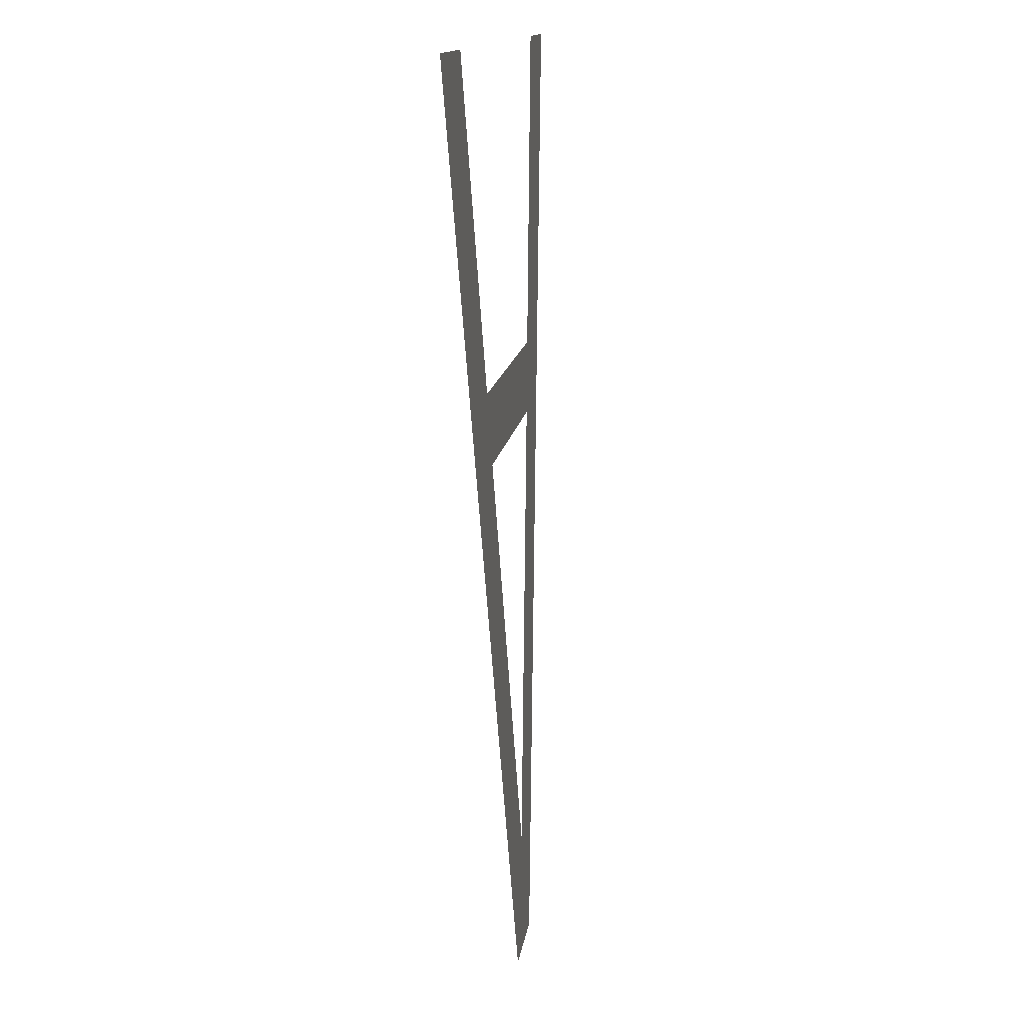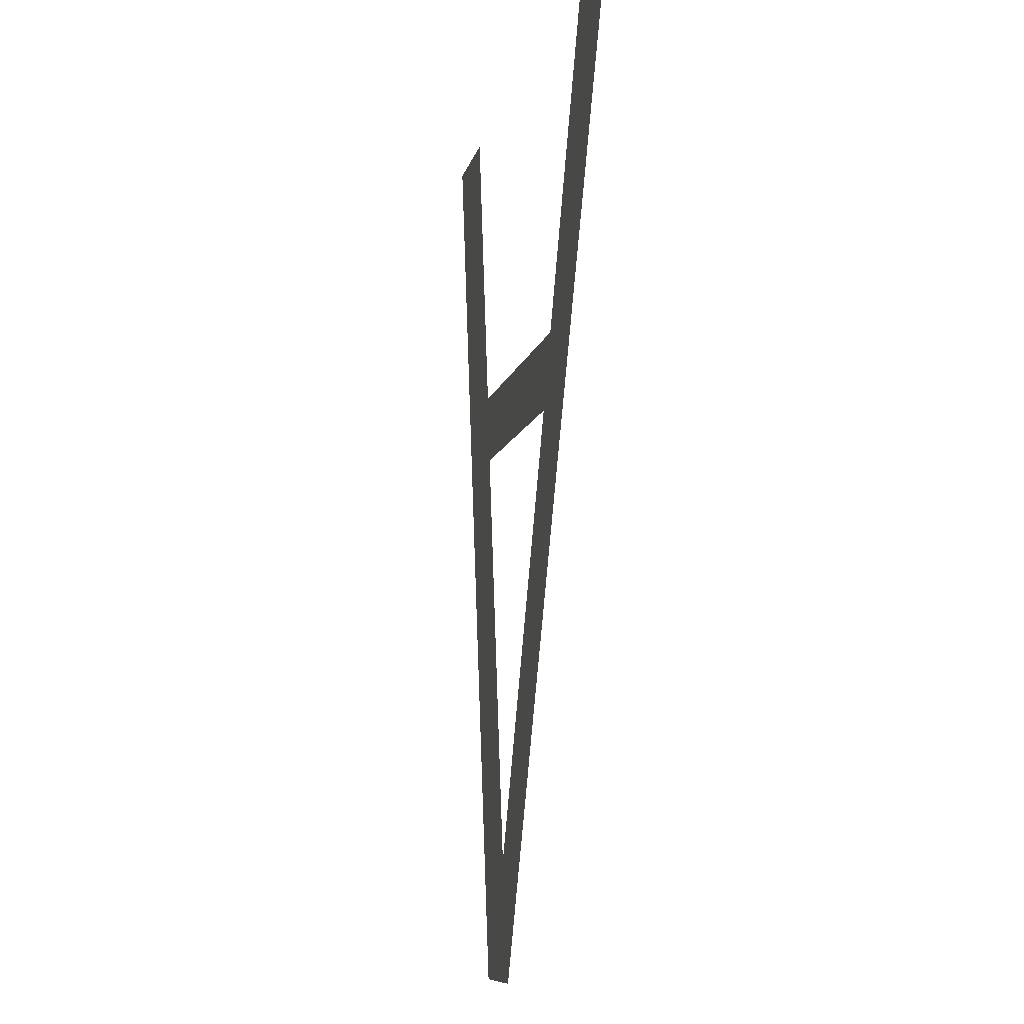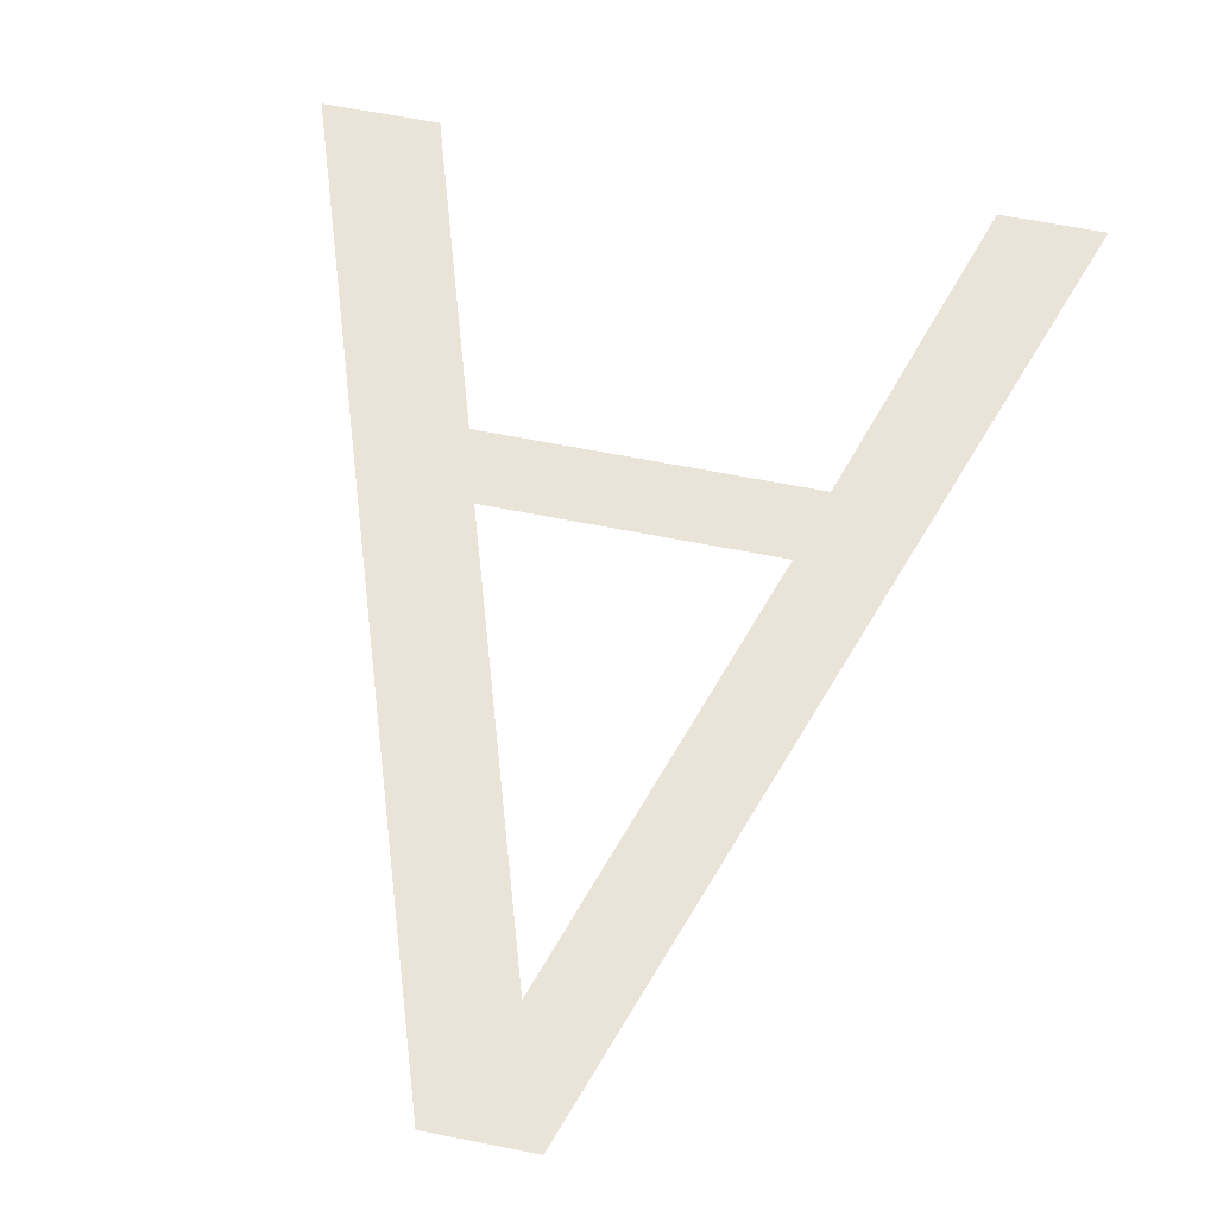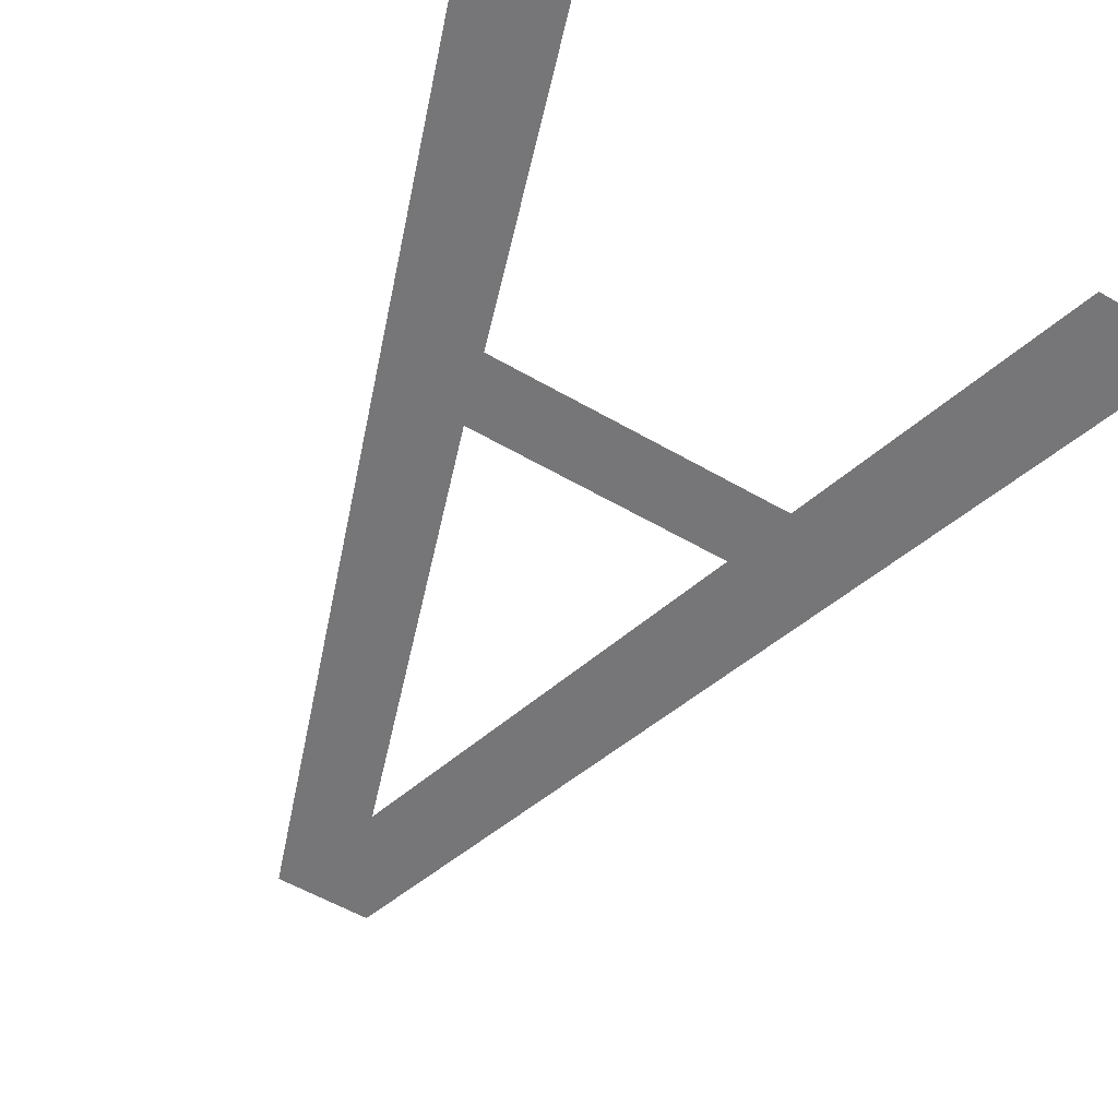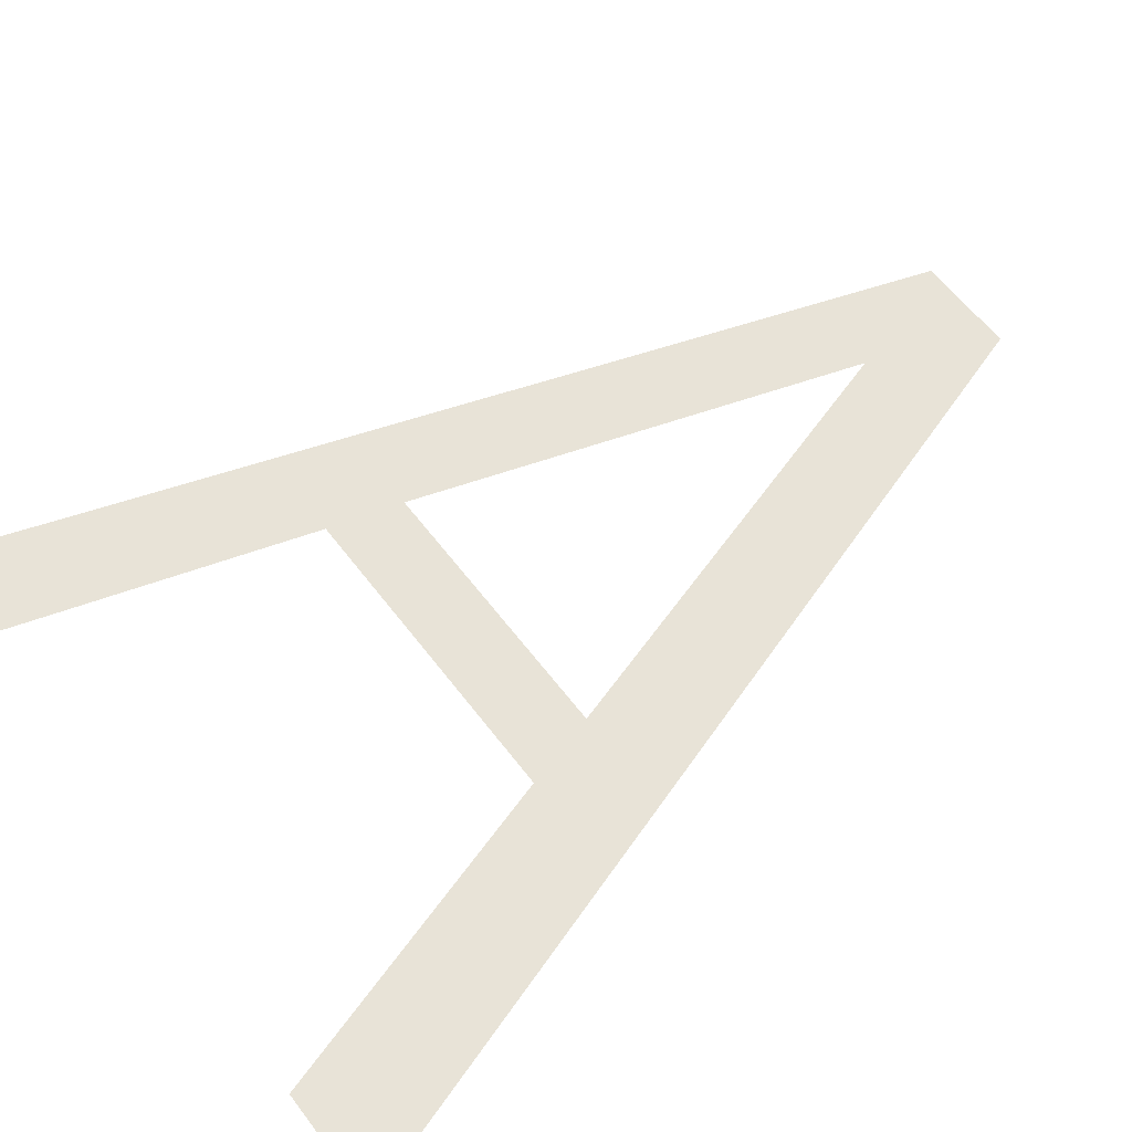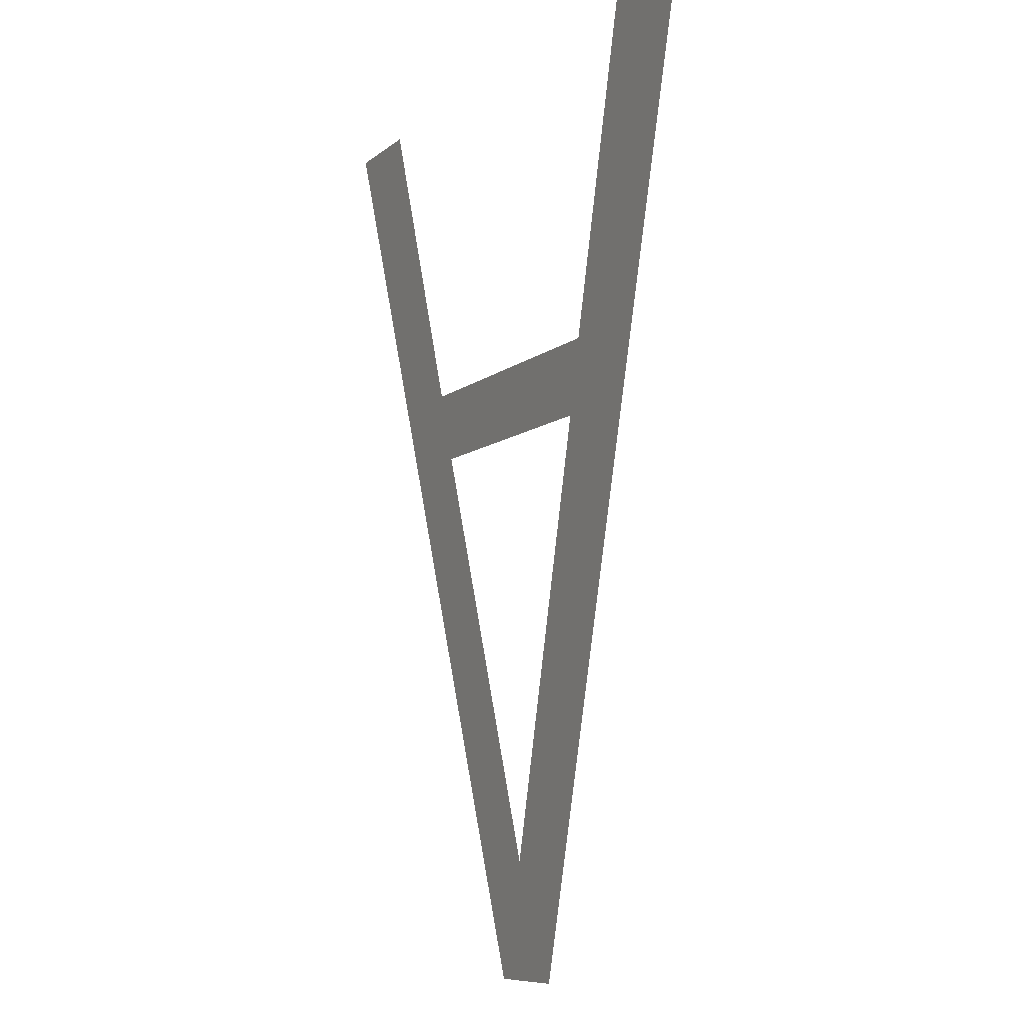
<metadata>
{"format":"obj","ext":"obj","renderer":"f3d","projection":"perspective","resolution":1024,"background":"white","views":[{"elev":13.2,"azim":97.2,"up":"+Z"},{"elev":-9.0,"azim":-101.5,"up":"+Z"},{"elev":62.9,"azim":-168.6,"up":"+Y"},{"elev":-58.3,"azim":-30.7,"up":"+Y"},{"elev":60.1,"azim":53.1,"up":"+Y"},{"elev":-8.6,"azim":63.6,"up":"+Z"}]}
</metadata>
<code>
o mesh69/mesh69-geometry#mesh69-geometry
v -0.3734 -0.1887 0.1959
v -0.378 -0.1892 0.2158
v -0.3802 -0.1892 0.2158
v -0.3759 -0.189 0.209
v -0.3755 -0.189 0.2075
v -0.3725 -0.1887 0.1984
v -0.3692 -0.189 0.209
v -0.3713 -0.1887 0.1959
v -0.3696 -0.189 0.2075
v -0.3647 -0.1892 0.2158
v -0.3671 -0.1892 0.2158
f 1 2 3
f 2 1 4
f 3 2 1
f 4 1 2
f 4 1 5
f 5 1 4
f 5 1 6
f 6 1 5
f 5 7 4
f 4 7 5
f 6 1 8
f 8 1 6
f 7 5 9
f 9 5 7
f 6 8 9
f 9 8 6
f 9 10 7
f 7 10 9
f 9 8 10
f 10 8 9
f 7 10 11
f 11 10 7

</code>
